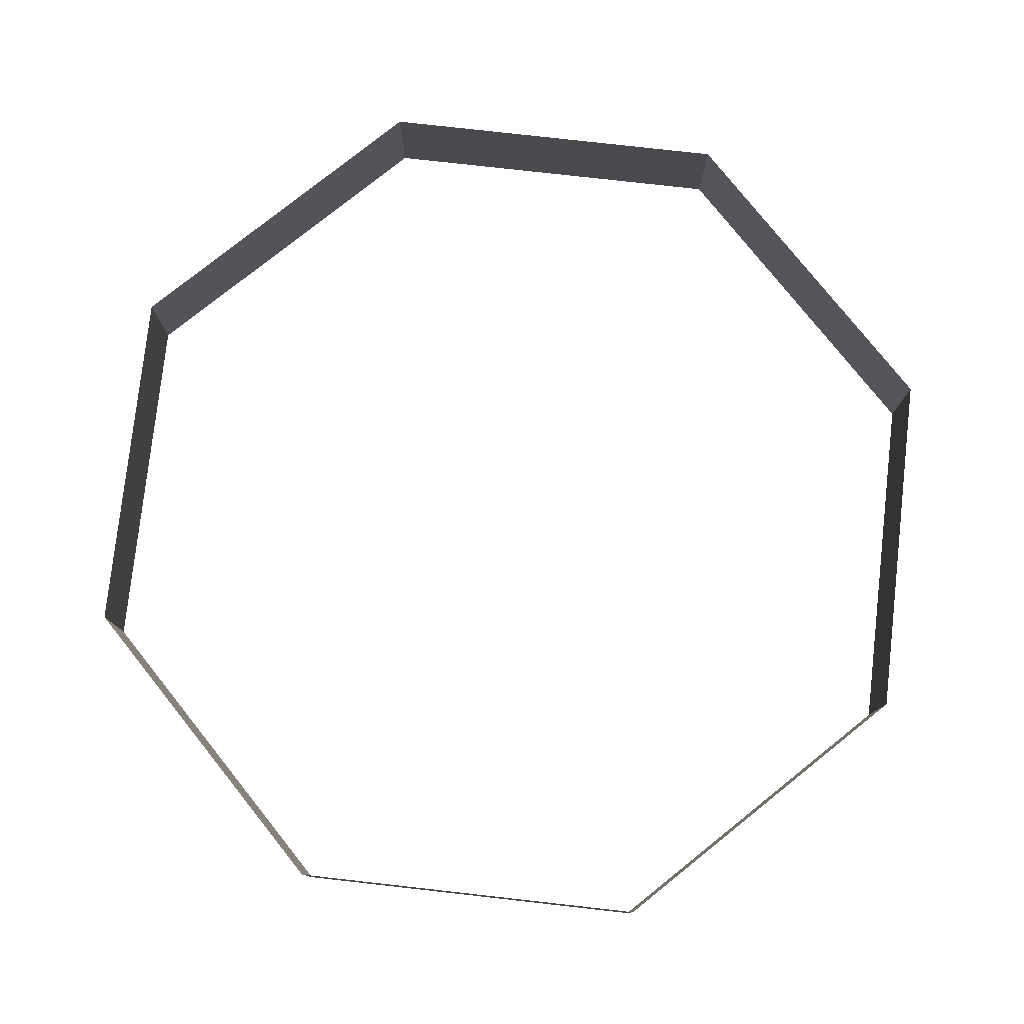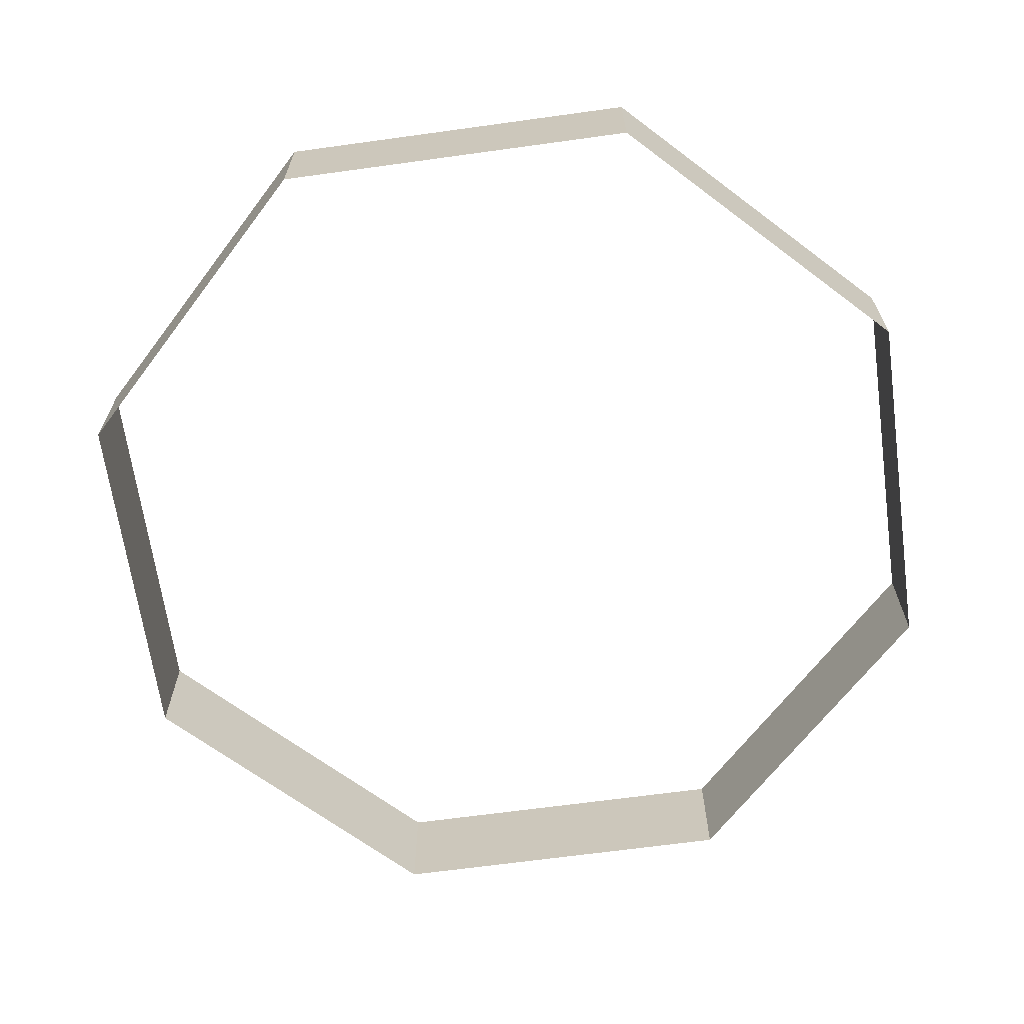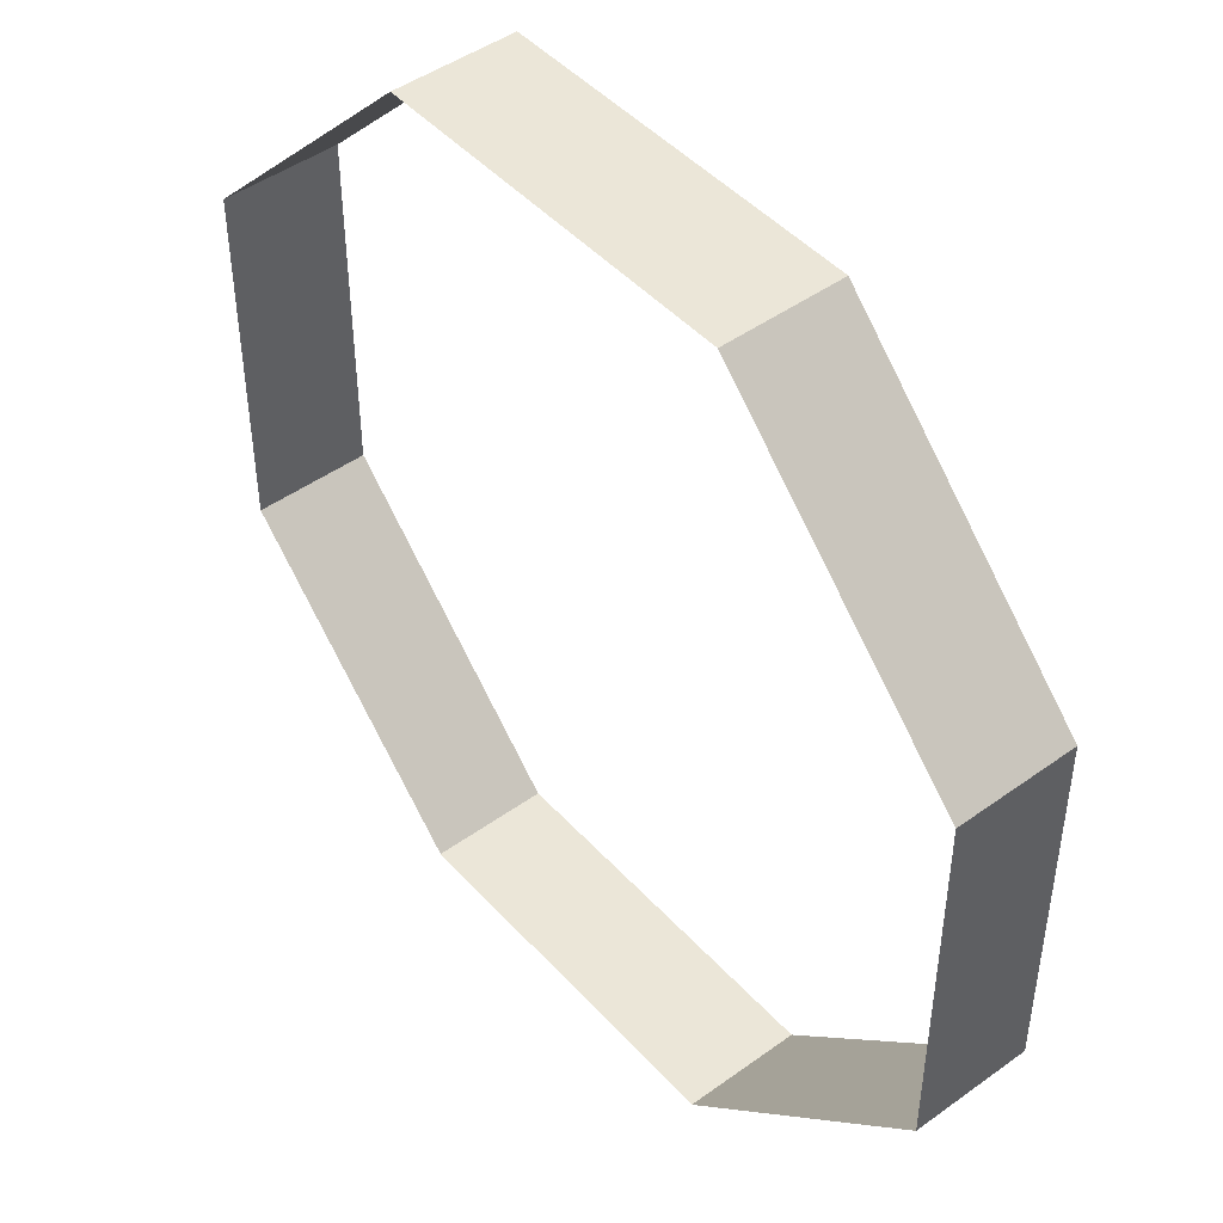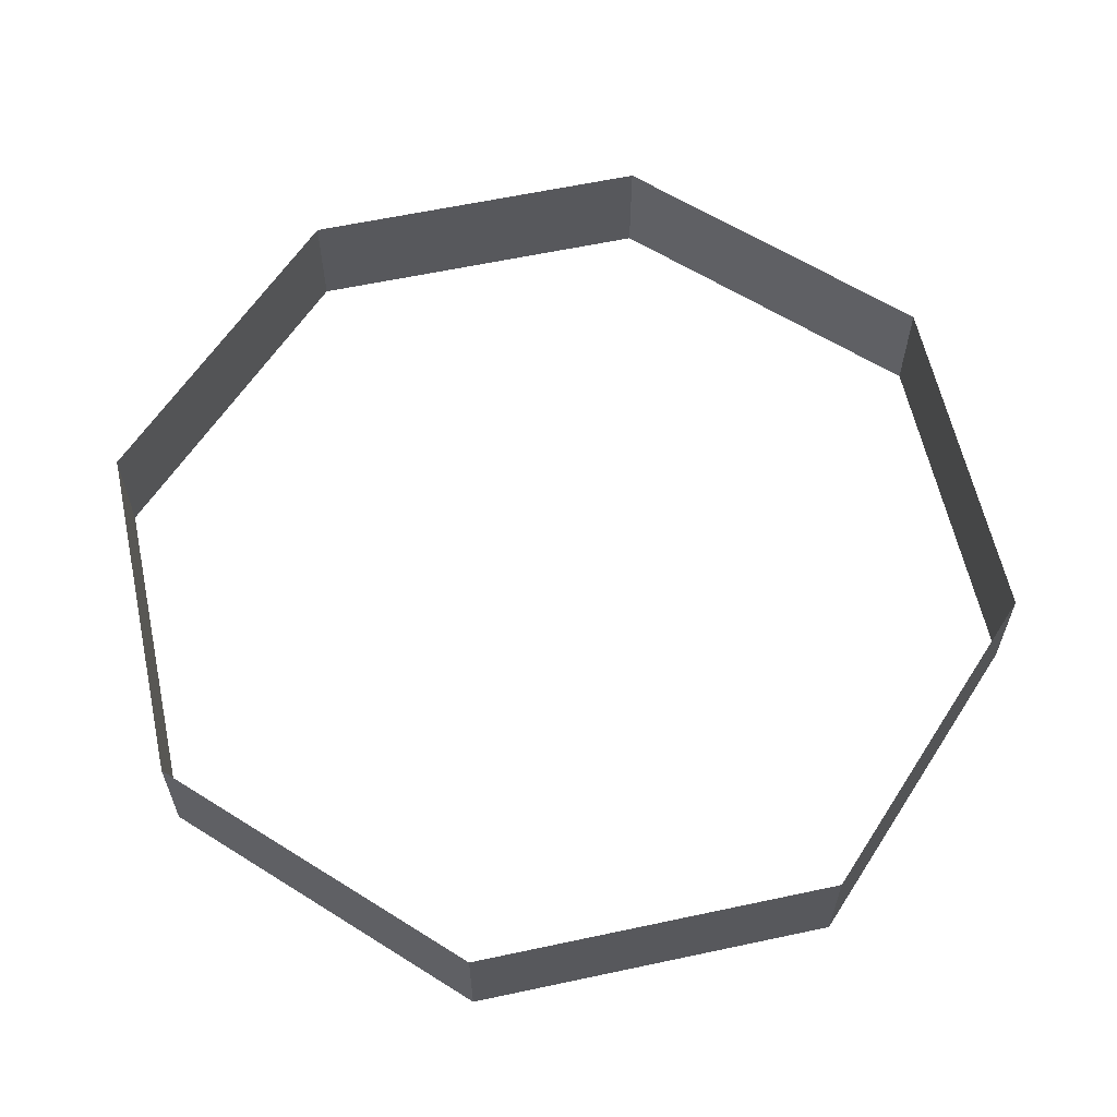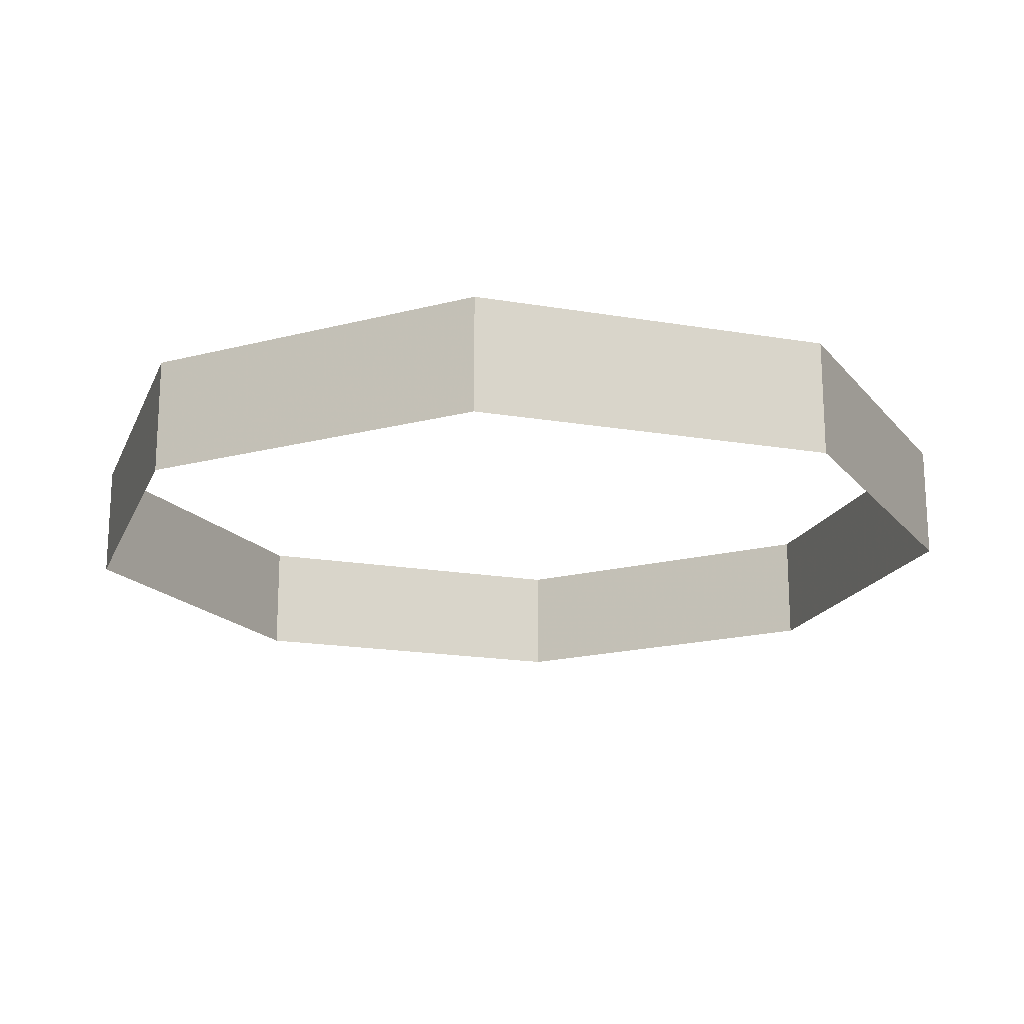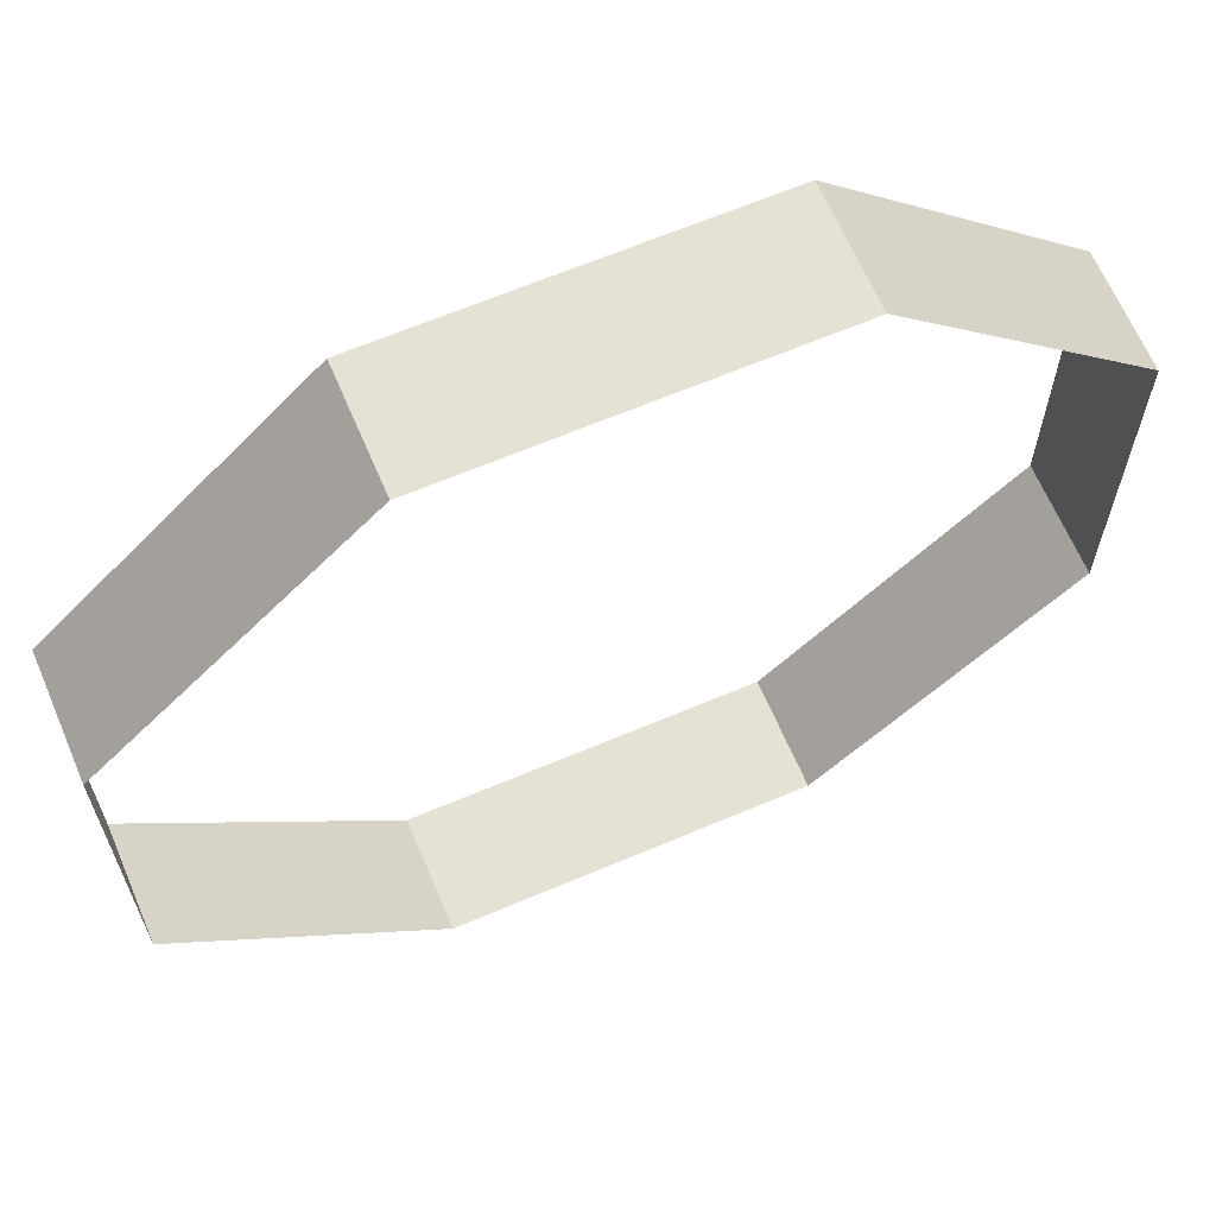
<metadata>
{"format":"obj","ext":"obj","renderer":"f3d","projection":"perspective","resolution":1024,"background":"white","views":[{"elev":78.6,"azim":-38.6,"up":"+Y"},{"elev":-66.0,"azim":142.9,"up":"+Y"},{"elev":46.4,"azim":50.6,"up":"+Z"},{"elev":60.9,"azim":32.7,"up":"+Y"},{"elev":-18.4,"azim":-18.2,"up":"+Y"},{"elev":65.1,"azim":-23.1,"up":"+Z"}]}
</metadata>
<code>
v 4807 -227 -4615
v 4789 -227 -4597
v 4789 -235 -4597
v 4807 -235 -4615
v 4807 -227 -4615
v 4789 -235 -4597
v 4789 -227 -4597
v 4765 -227 -4597
v 4765 -235 -4597
v 4789 -235 -4597
v 4789 -227 -4597
v 4765 -235 -4597
v 4807 -227 -4639
v 4807 -227 -4615
v 4807 -235 -4615
v 4807 -235 -4639
v 4807 -227 -4639
v 4807 -235 -4615
v 4789 -227 -4657
v 4807 -227 -4639
v 4807 -235 -4639
v 4789 -235 -4657
v 4789 -227 -4657
v 4807 -235 -4639
v 4765 -227 -4657
v 4789 -227 -4657
v 4789 -235 -4657
v 4765 -235 -4657
v 4765 -227 -4657
v 4789 -235 -4657
v 4747 -227 -4639
v 4765 -227 -4657
v 4765 -235 -4657
v 4747 -235 -4639
v 4747 -227 -4639
v 4765 -235 -4657
v 4747 -227 -4615
v 4747 -227 -4639
v 4747 -235 -4639
v 4747 -235 -4615
v 4747 -227 -4615
v 4747 -235 -4639
v 4765 -227 -4597
v 4747 -227 -4615
v 4747 -235 -4615
v 4765 -235 -4597
v 4765 -227 -4597
v 4747 -235 -4615
f 1 2 3
f 4 5 6
f 7 8 9
f 10 11 12
f 13 14 15
f 16 17 18
f 19 20 21
f 22 23 24
f 25 26 27
f 28 29 30
f 31 32 33
f 34 35 36
f 37 38 39
f 40 41 42
f 43 44 45
f 46 47 48

</code>
